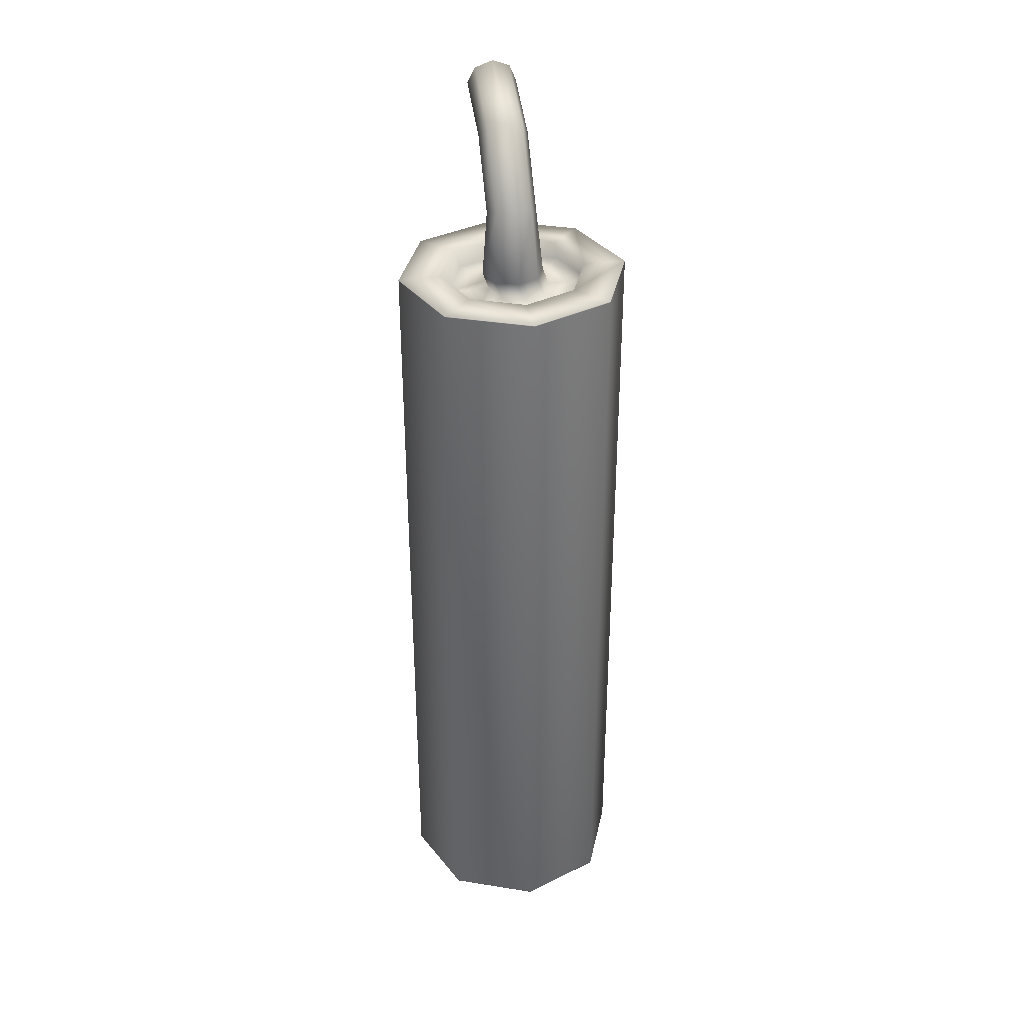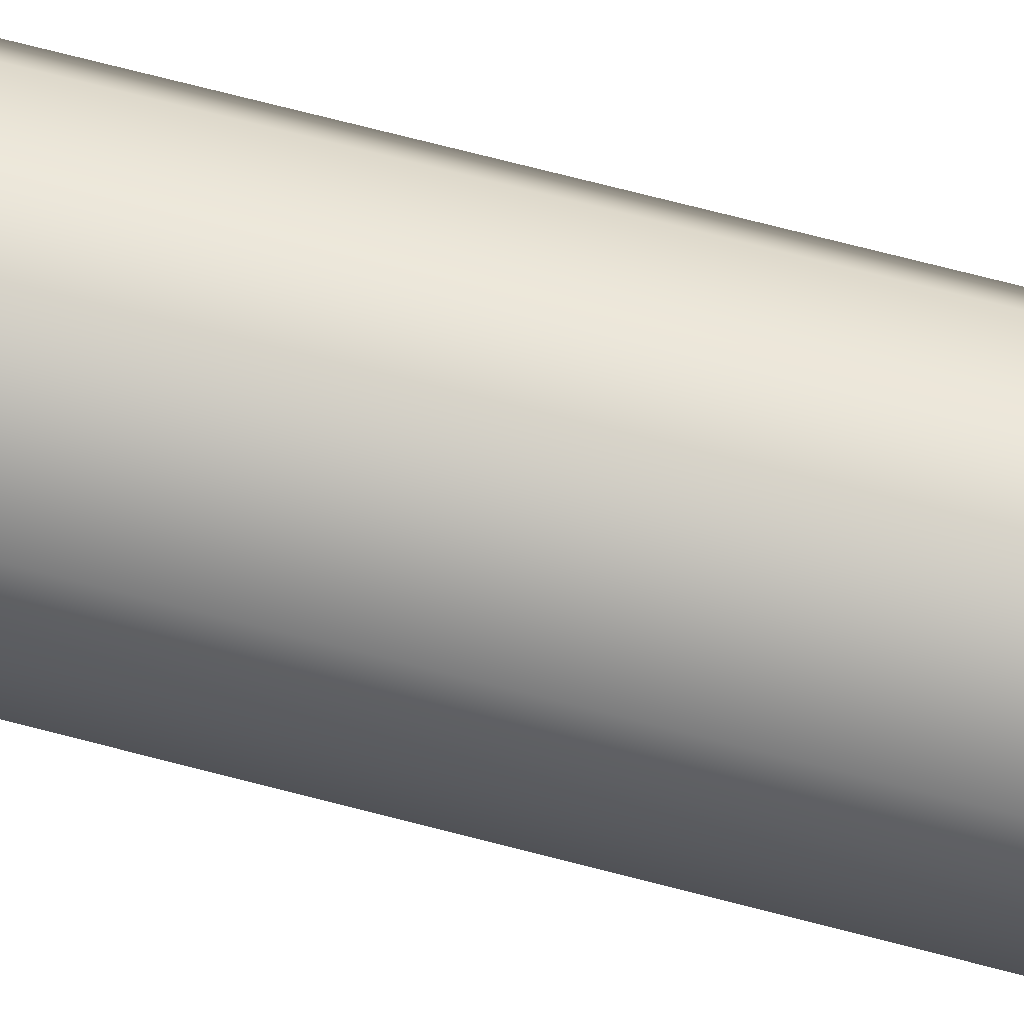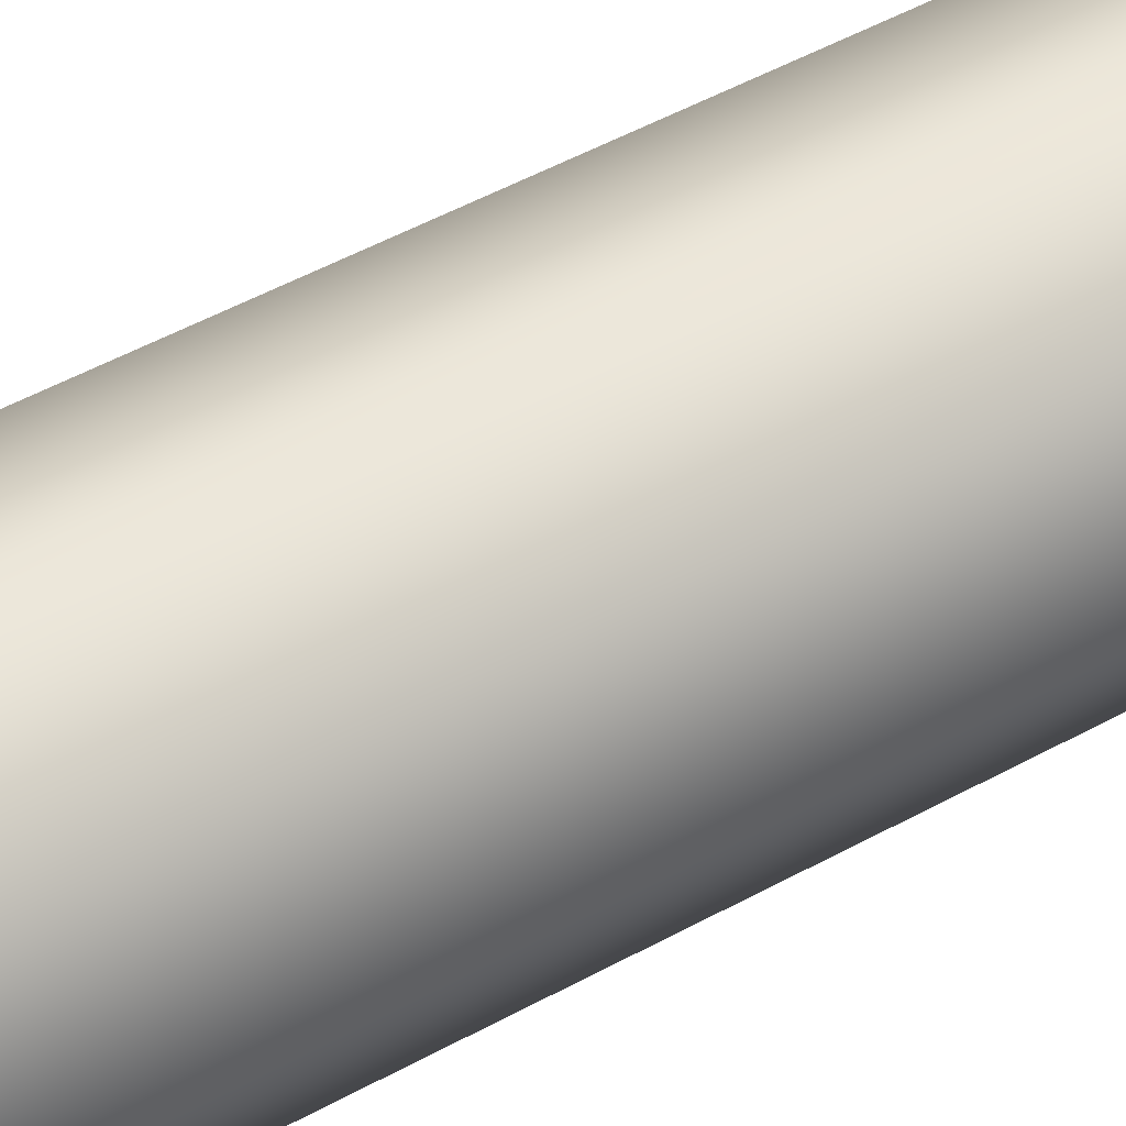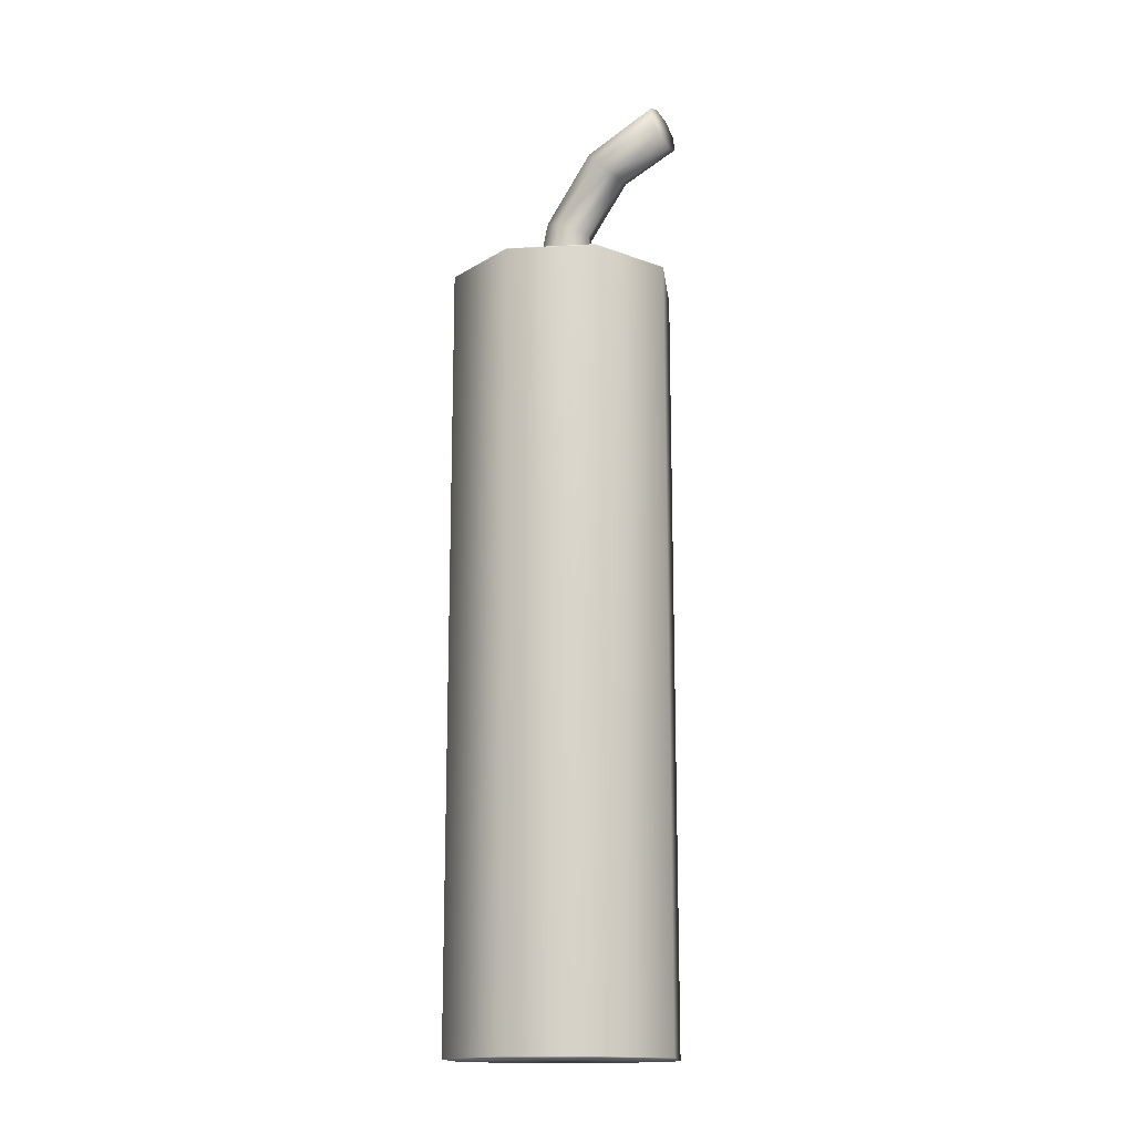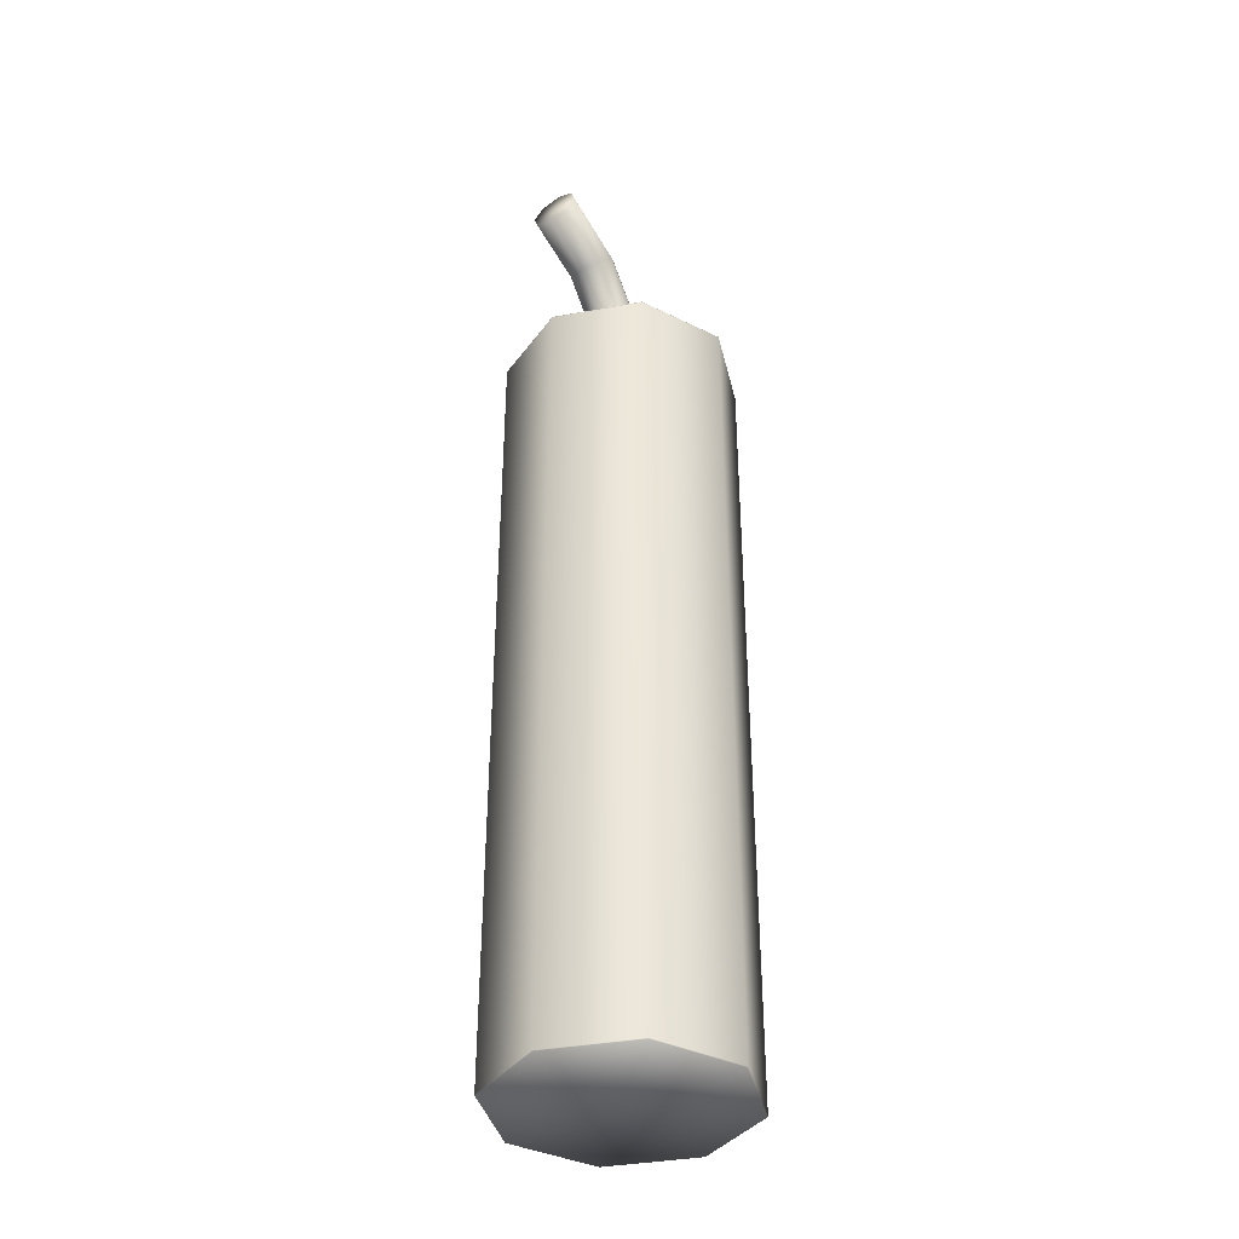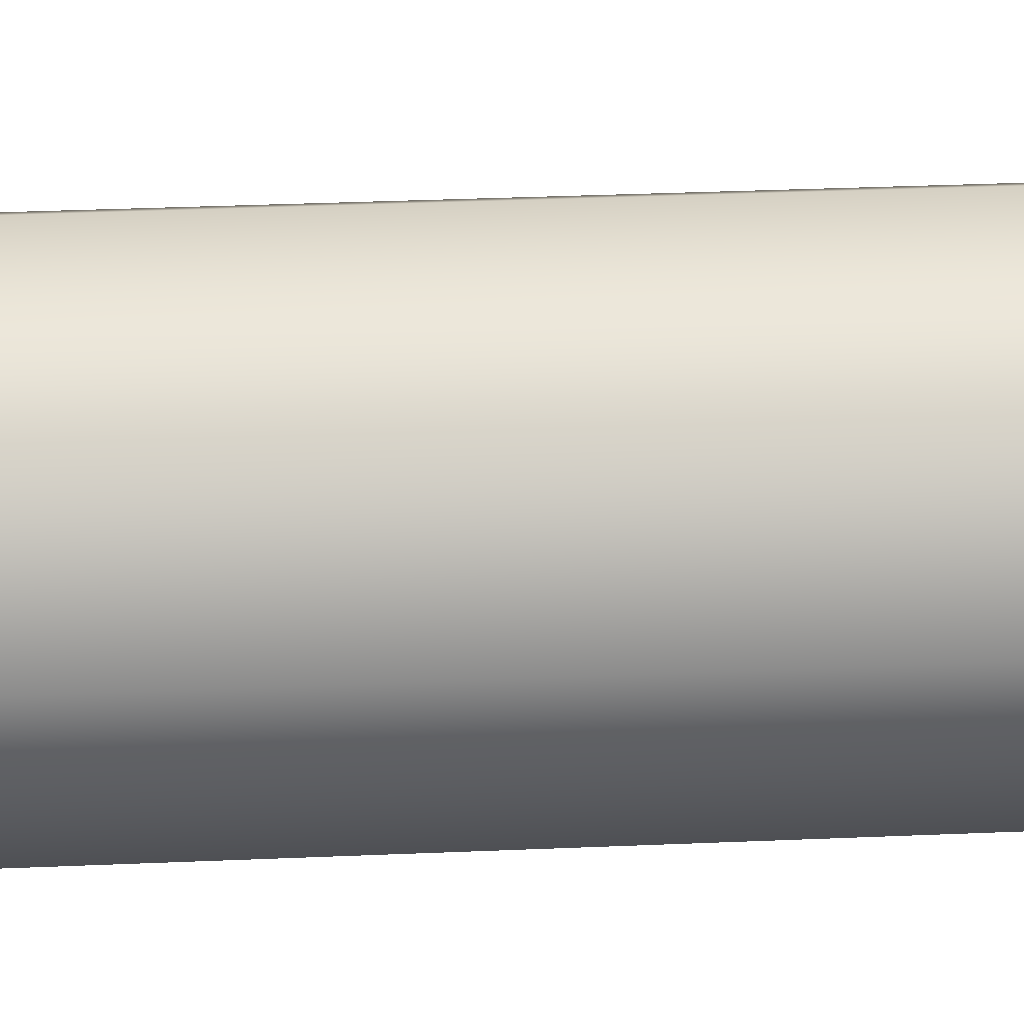
<metadata>
{"format":"obj","ext":"obj","renderer":"f3d","projection":"perspective","resolution":1024,"background":"white","views":[{"elev":35.2,"azim":79.5,"up":"+Y"},{"elev":75.3,"azim":-75.7,"up":"+Z"},{"elev":47.9,"azim":57.9,"up":"+Z"},{"elev":-15.6,"azim":-150.7,"up":"+Y"},{"elev":-38.0,"azim":-54.5,"up":"+Y"},{"elev":26.2,"azim":85.8,"up":"+Z"}]}
</metadata>
<code>
o Dynamite_Sphere.007
v -3e-06 -0 -0
v -3e-06 0.8438 -0.03334
v -3e-06 0.8438 0.03334
v -0.02358 0.8438 0.02357
v -0.03334 0.8438 -0
v -0.02358 0.8438 -0.02357
v 0.02357 0.8438 -0.02357
v 0.03334 0.8438 -0
v 0.02357 0.8438 0.02357
v -0.1277 1.01 -0
v -0.1277 1.01 -0.02684
v -0.1277 1.01 0.02684
v -0.1326 0.9922 0.01898
v -0.1346 0.9846 -0
v -0.1326 0.9922 -0.01898
v -0.1228 1.029 -0.01898
v -0.1208 1.036 -0
v -0.1228 1.029 0.01898
v -0.03297 0.902 -0
v -0.07587 0.9592 -0
v 0.01705 0.9215 -0
v -0.03827 0.9975 -0
v -0.02565 0.9048 -0.01898
v -0.07036 0.9648 -0.01898
v 0.009721 0.9186 0.01898
v -0.04377 0.9919 0.01898
v -0.007963 0.9117 -0.02684
v -0.05707 0.9784 -0.02684
v -0.05707 0.9784 0.02684
v -0.007963 0.9117 0.02684
v -0.07036 0.9648 0.01898
v -0.02565 0.9048 0.01898
v -0.04377 0.9919 -0.01898
v 0.009721 0.9186 -0.01898
v -0.05619 0.8438 0.05619
v -0.07947 0.8438 -0
v -0.05619 0.8438 -0.05619
v 0.05619 0.8438 -0.05619
v 0.07946 0.8438 -0
v 0.05619 0.8438 0.05619
v -3e-06 0.8438 -0.07947
v -3e-06 0.8438 0.07947
v -0.003882 0.8222 -0.04082
v -0.003882 0.8222 0.02586
v -0.02746 0.8222 0.01609
v -0.03722 0.8222 -0.007483
v -0.02746 0.8222 -0.03106
v 0.01969 0.8222 -0.03106
v 0.02946 0.8222 -0.007483
v 0.01969 0.8222 0.01609
v -0.06007 0.8222 0.04871
v -0.08335 0.8222 -0.007483
v -0.06007 0.8222 -0.06367
v 0.05231 0.8222 -0.06367
v 0.07558 0.8222 -0.007483
v 0.05231 0.8222 0.04871
v -0.003882 0.8222 -0.08695
v -0.003882 0.8222 0.07198
v -3e-06 0.8429 0.1256
v -3e-06 0.8438 0.1255
v -3e-06 -0 0.1255
v -3e-06 0.000844 0.1256
v -0.08878 0.8438 0.08878
v -0.08881 0.8429 0.08881
v -0.1255 0.8438 -0
v -0.1256 0.8429 -0
v -0.08872 -0 0.08872
v -0.08881 0.000844 0.08881
v -0.1255 -0 -0
v -0.1256 0.000844 -0
v -0.08881 0.8429 -0.08881
v -0.08878 0.8438 -0.08878
v -3e-06 0.8438 -0.1255
v -3e-06 0.8429 -0.1256
v -0.08872 -0 -0.08872
v -0.08881 0.000844 -0.08881
v -3e-06 0.000844 -0.1256
v -3e-06 -0 -0.1255
v 0.08877 0.8438 -0.08878
v 0.0888 0.8429 -0.08881
v 0.1255 0.8438 0
v 0.1256 0.8429 0
v 0.08872 -0 -0.08872
v 0.0888 0.000844 -0.08881
v 0.1256 0.000844 0
v 0.1255 -0 0
v 0.08877 0.8438 0.08878
v 0.0888 0.8429 0.08881
v 0.0888 0.000844 0.08881
v 0.08872 -0 0.08872
f 20 31 13 14
f 22 33 16 17
f 24 20 14 15
f 26 22 17 18
f 28 24 15 11
f 29 26 18 12
f 31 29 12 13
f 86 90 1
f 90 61 1
f 69 75 1
f 63 35 36 65
f 72 37 41 73
f 79 38 39 81
f 78 83 1
f 83 86 1
f 38 41 57 54
f 3 4 45 44
f 81 39 40 87
f 66 71 76 70
f 4 5 46 45
f 41 37 53 57
f 73 41 38 79
f 75 78 1
f 5 6 47 46
f 37 36 52 53
f 65 36 37 72
f 61 67 1
f 2 7 48 43
f 36 35 51 52
f 88 59 62 89
f 12 10 13
f 13 10 14
f 14 10 15
f 15 10 11
f 11 10 16
f 16 10 17
f 17 10 18
f 18 10 12
f 7 2 27 34
f 34 27 28 33
f 4 3 30 32
f 32 30 29 31
f 3 9 25 30
f 30 25 26 29
f 2 6 23 27
f 27 23 24 28
f 9 8 21 25
f 25 21 22 26
f 6 5 19 23
f 23 19 20 24
f 8 7 34 21
f 21 34 33 22
f 5 4 32 19
f 19 32 31 20
f 33 28 11 16
f 87 40 42 60
f 64 66 70 68
f 67 69 1
f 71 74 77 76
f 74 80 84 77
f 80 82 85 84
f 82 88 89 85
f 59 64 68 62
f 56 50 44 58
f 55 49 50 56
f 54 48 49 55
f 57 43 48 54
f 53 47 43 57
f 52 46 47 53
f 51 45 46 52
f 58 44 45 51
f 9 3 44 50
f 6 2 43 47
f 39 38 54 55
f 40 39 55 56
f 8 9 50 49
f 42 40 56 58
f 35 42 58 51
f 7 8 49 48
f 76 77 78 75
f 64 59 60 63
f 66 64 63 65
f 86 83 84 85
f 90 86 85 89
f 75 69 70 76
f 72 73 74 71
f 80 74 73 79
f 82 80 79 81
f 69 67 68 70
f 71 66 65 72
f 67 61 62 68
f 83 78 77 84
f 88 82 81 87
f 89 62 61 90
f 87 60 59 88
f 60 42 35 63

</code>
